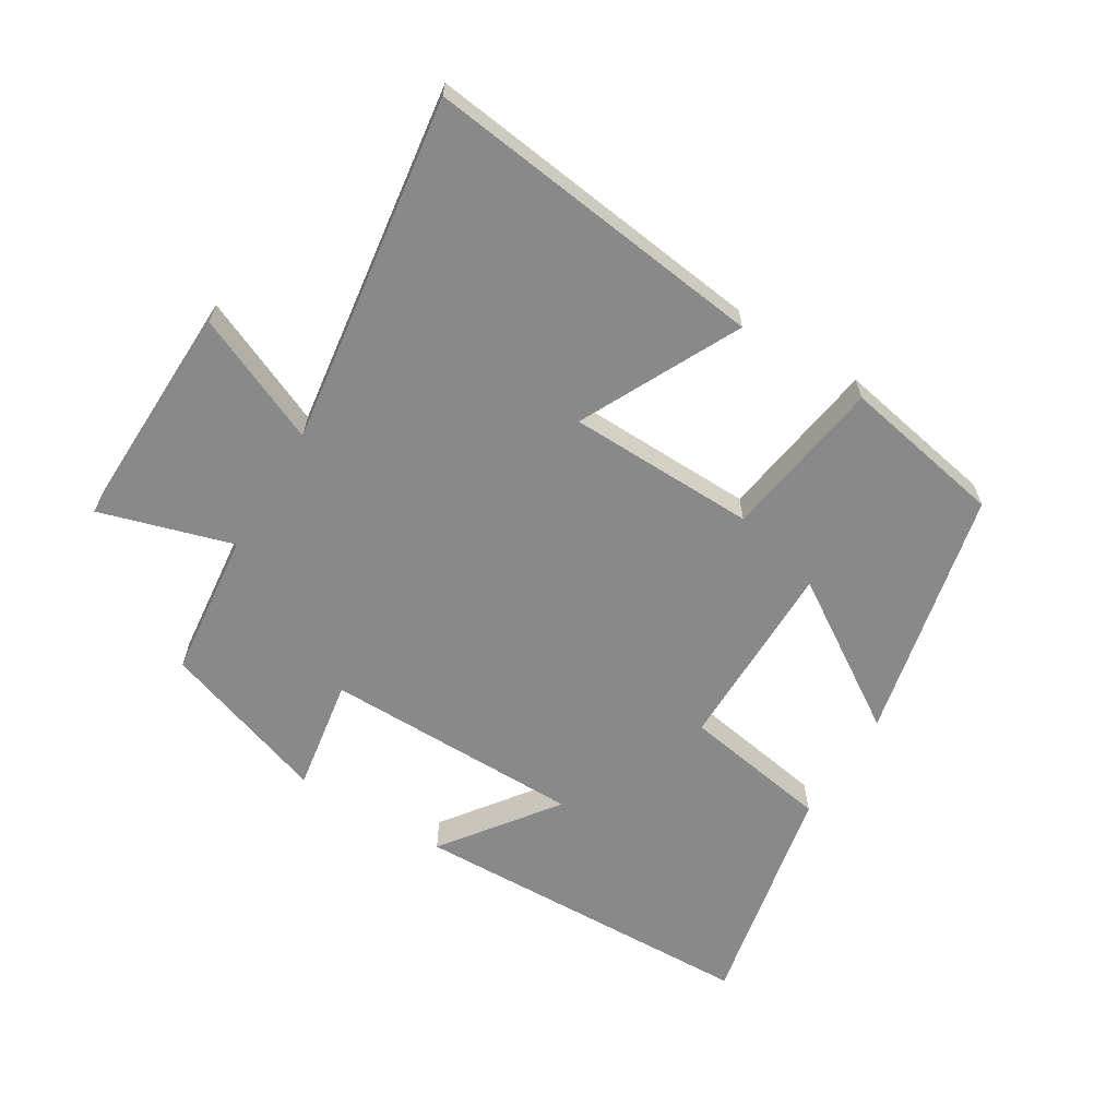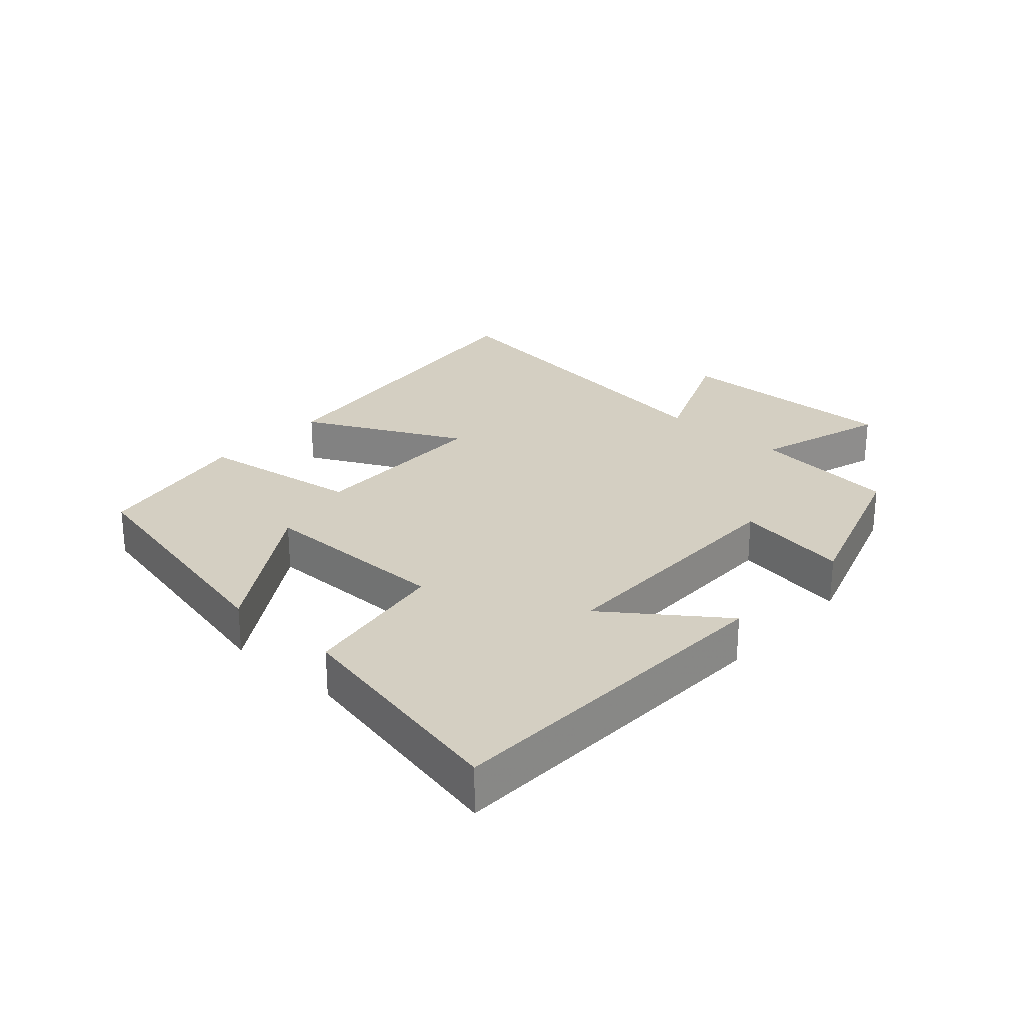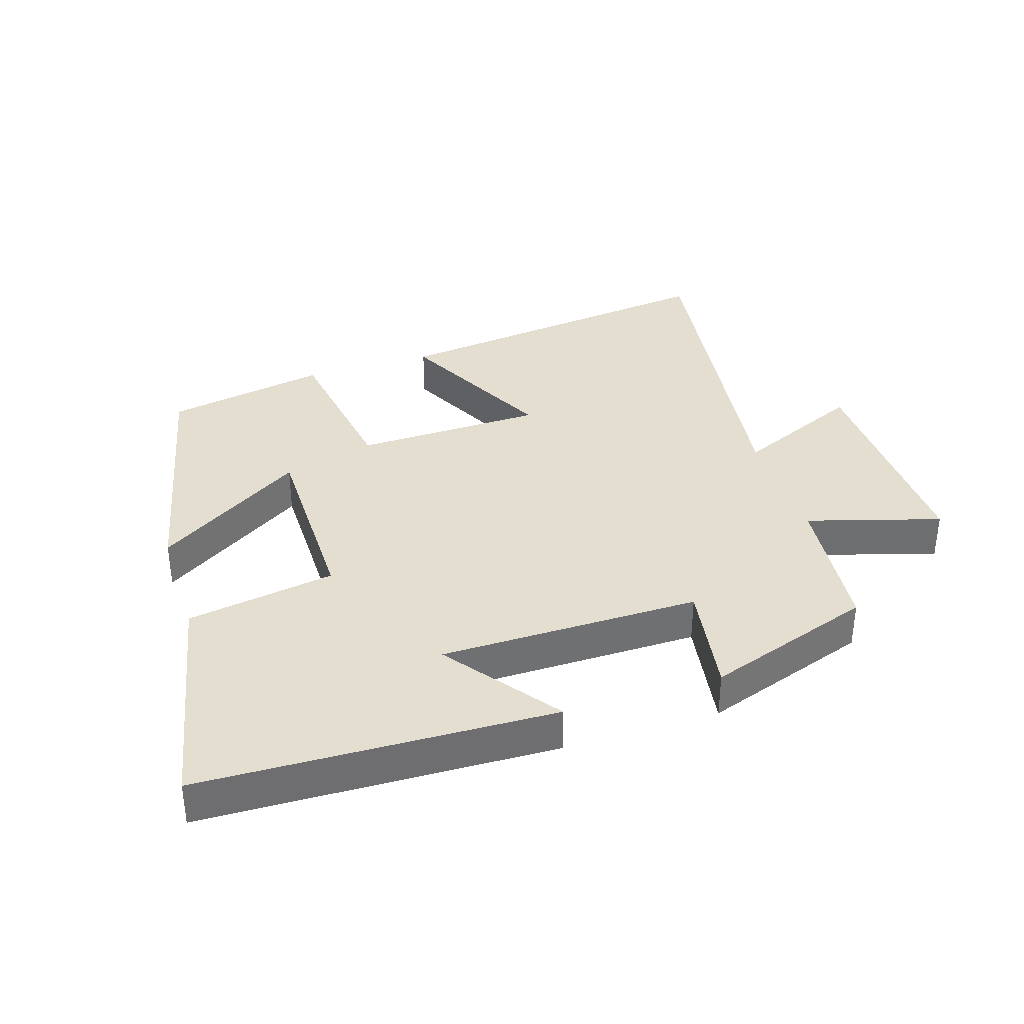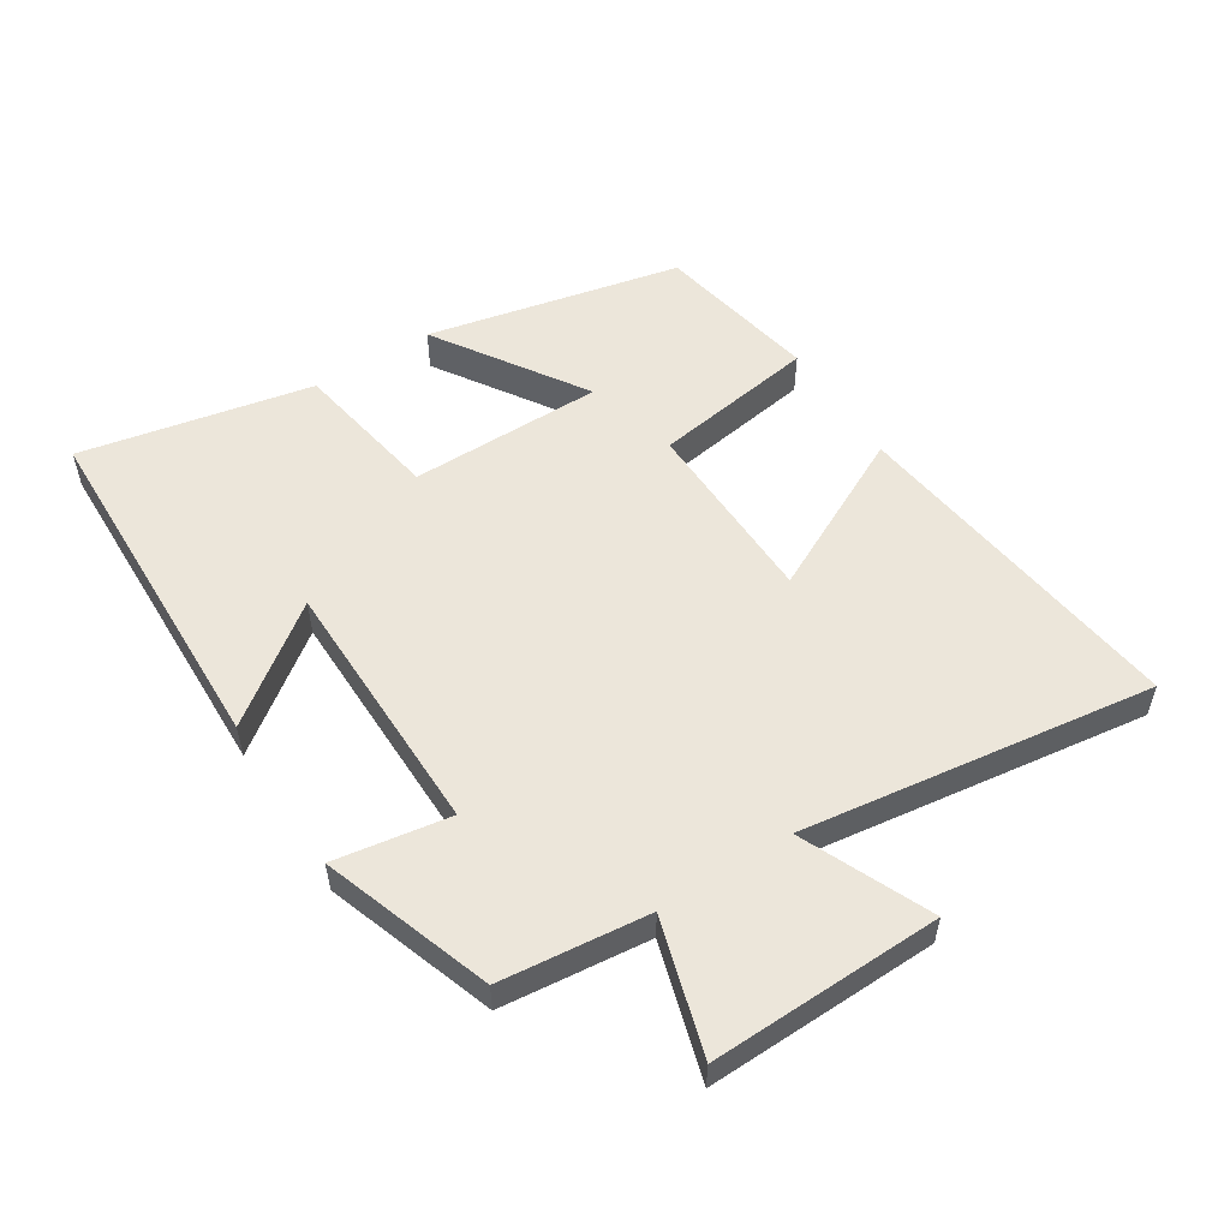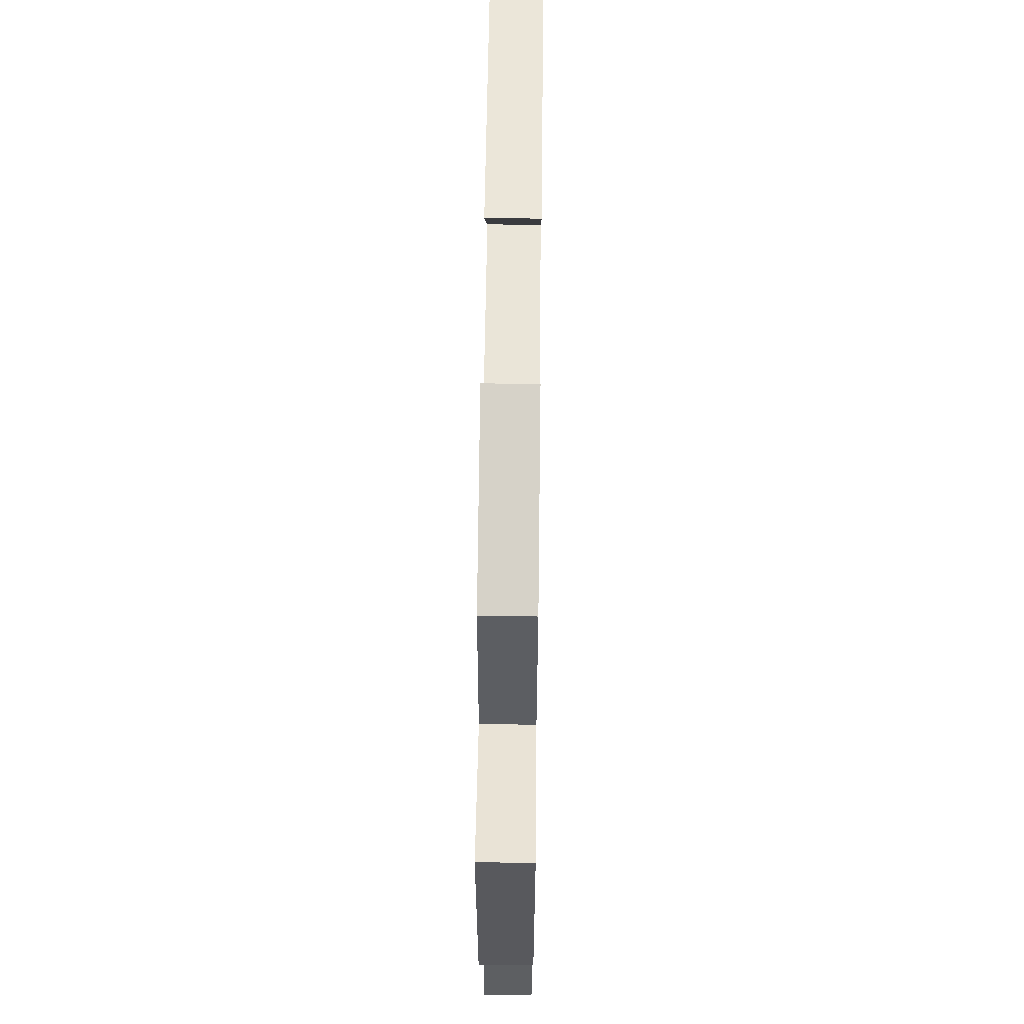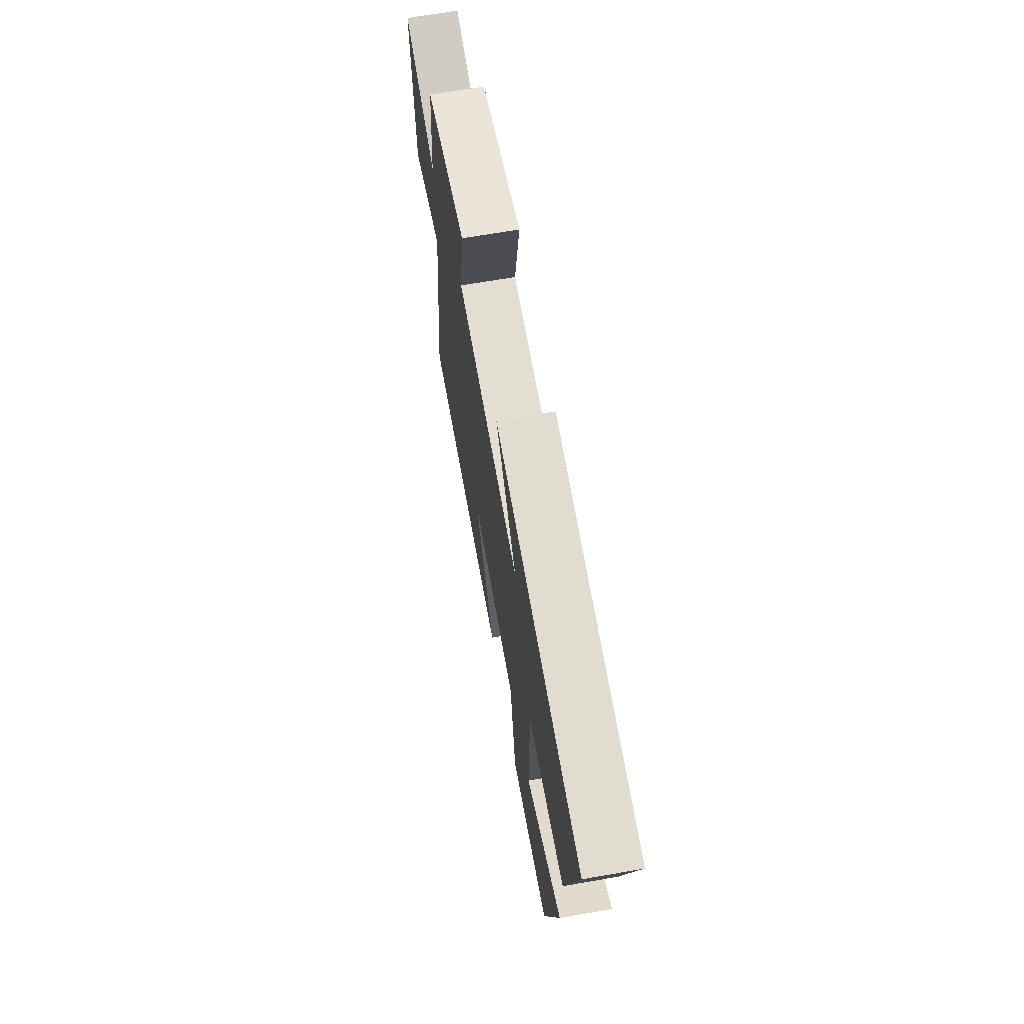
<metadata>
{"format":"obj","ext":"obj","renderer":"f3d","projection":"perspective","resolution":1024,"background":"white","views":[{"elev":-63.1,"azim":148.5,"up":"+Y"},{"elev":25.8,"azim":-47.8,"up":"+Y"},{"elev":35.8,"azim":-17.9,"up":"+Y"},{"elev":54.2,"azim":57.3,"up":"+Y"},{"elev":58.7,"azim":90.7,"up":"+Z"},{"elev":68.1,"azim":-99.9,"up":"+Z"}]}
</metadata>
<code>
v 0.475 0.07 0.412
v 0.5 0.07 0.184
v 0.706 0.07 0.246
v 0.698 0.07 -0.11
v 0.5 0.07 -0.024
v 0.577 0.07 -0.565
v 0.046 0.07 -0.5
v 0.168 0.07 -0.254
v -0.124 0.07 -0.248
v -0.162 0.07 -0.5
v -0.413 0.07 -0.453
v -0.5 0.07 -0.062
v -0.27 0.07 -0.21
v -0.27 0.07 0.088
v -0.5 0.07 0.126
v -0.574 0.07 0.483
v -0.029 0.07 0.5
v -0.158 0.07 0.325
v 0.244 0.07 0.323
v 0.215 0.07 0.5
v 0.475 0 0.412
v 0.5 0 0.184
v 0.706 0 0.246
v 0.698 0 -0.11
v 0.5 0 -0.024
v 0.577 0 -0.565
v 0.046 0 -0.5
v 0.168 0 -0.254
v -0.124 0 -0.248
v -0.162 0 -0.5
v -0.413 0 -0.453
v -0.5 0 -0.062
v -0.27 0 -0.21
v -0.27 0 0.088
v -0.5 0 0.126
v -0.574 0 0.483
v -0.029 0 0.5
v -0.158 0 0.325
v 0.244 0 0.323
v 0.215 0 0.5
f 19 20 1 2
f 18 19 2
f 15 16 17 18
f 14 15 18 2
f 13 14 2
f 10 11 12 13
f 9 10 13
f 8 9 13 2
f 5 6 7 8
f 5 8 2 3
f 3 4 5
f 22 21 40 39
f 22 39 38
f 38 37 36 35
f 22 38 35 34
f 22 34 33
f 33 32 31 30
f 33 30 29
f 22 33 29 28
f 28 27 26 25
f 23 22 28 25
f 25 24 23
f 1 21 22 2
f 2 22 23 3
f 3 23 24 4
f 4 24 25 5
f 5 25 26 6
f 6 26 27 7
f 7 27 28 8
f 8 28 29 9
f 9 29 30 10
f 10 30 31 11
f 11 31 32 12
f 12 32 33 13
f 13 33 34 14
f 14 34 35 15
f 15 35 36 16
f 16 36 37 17
f 17 37 38 18
f 18 38 39 19
f 19 39 40 20
f 20 40 21 1

</code>
